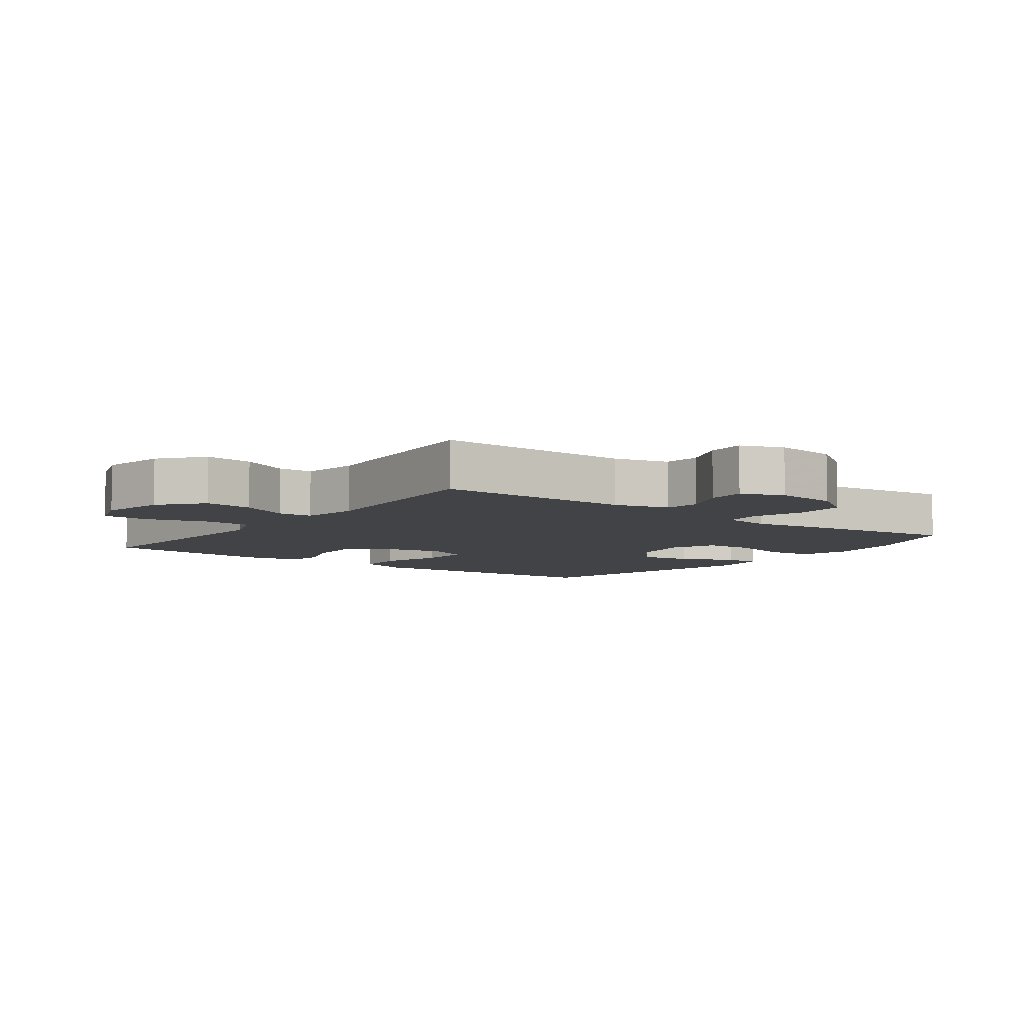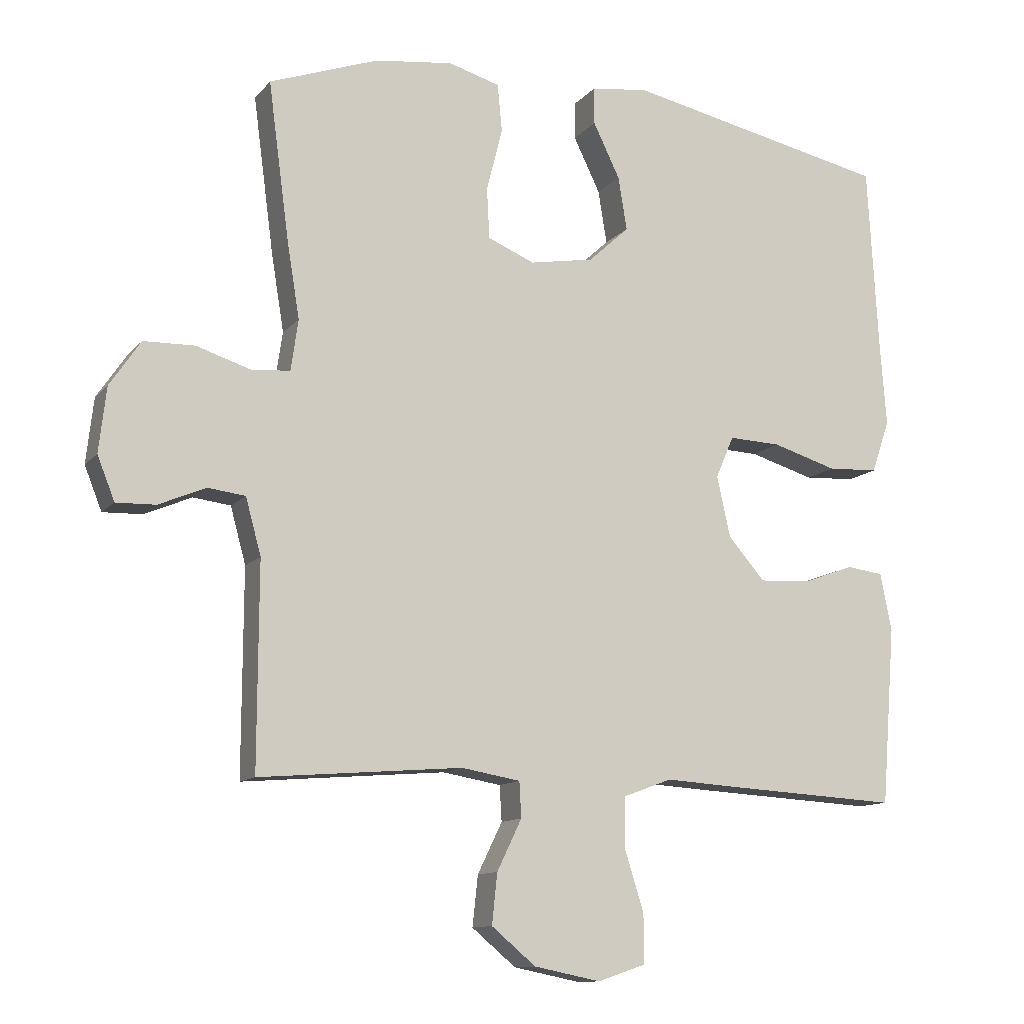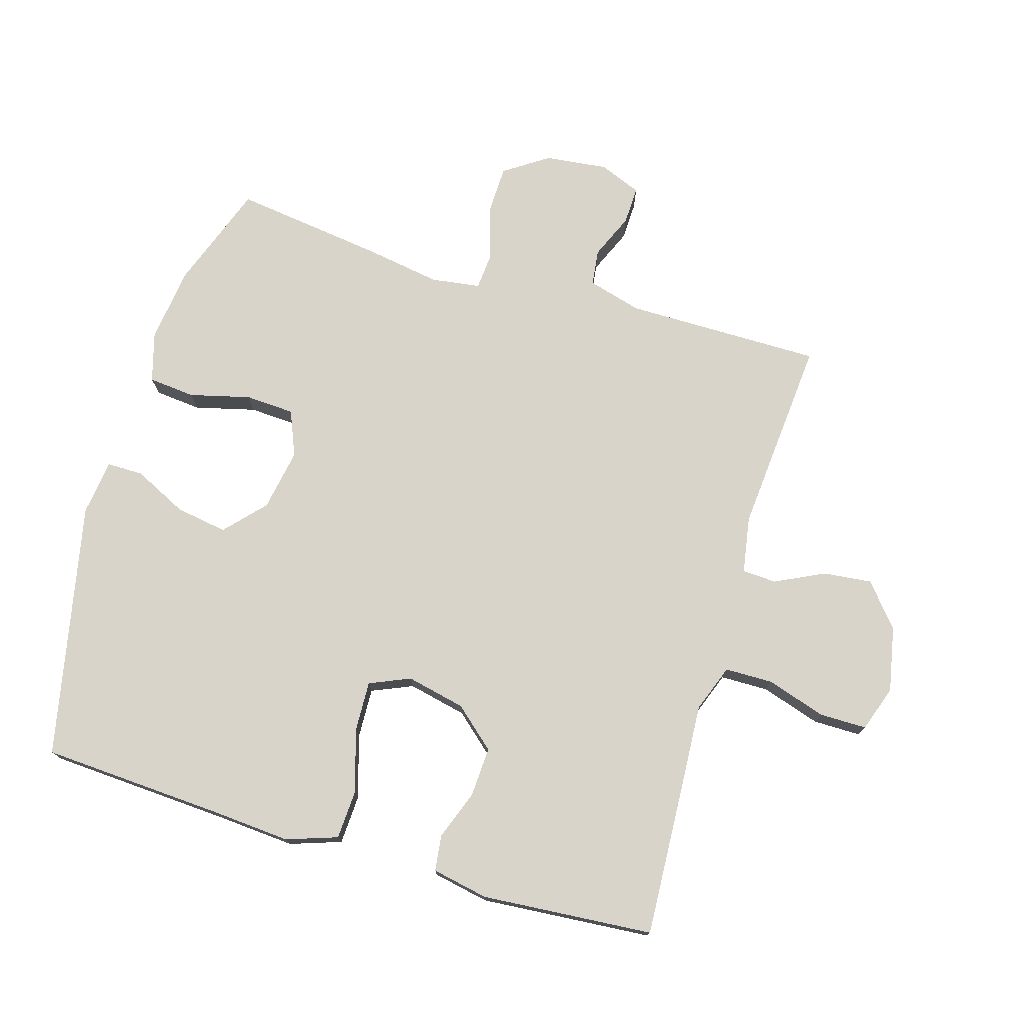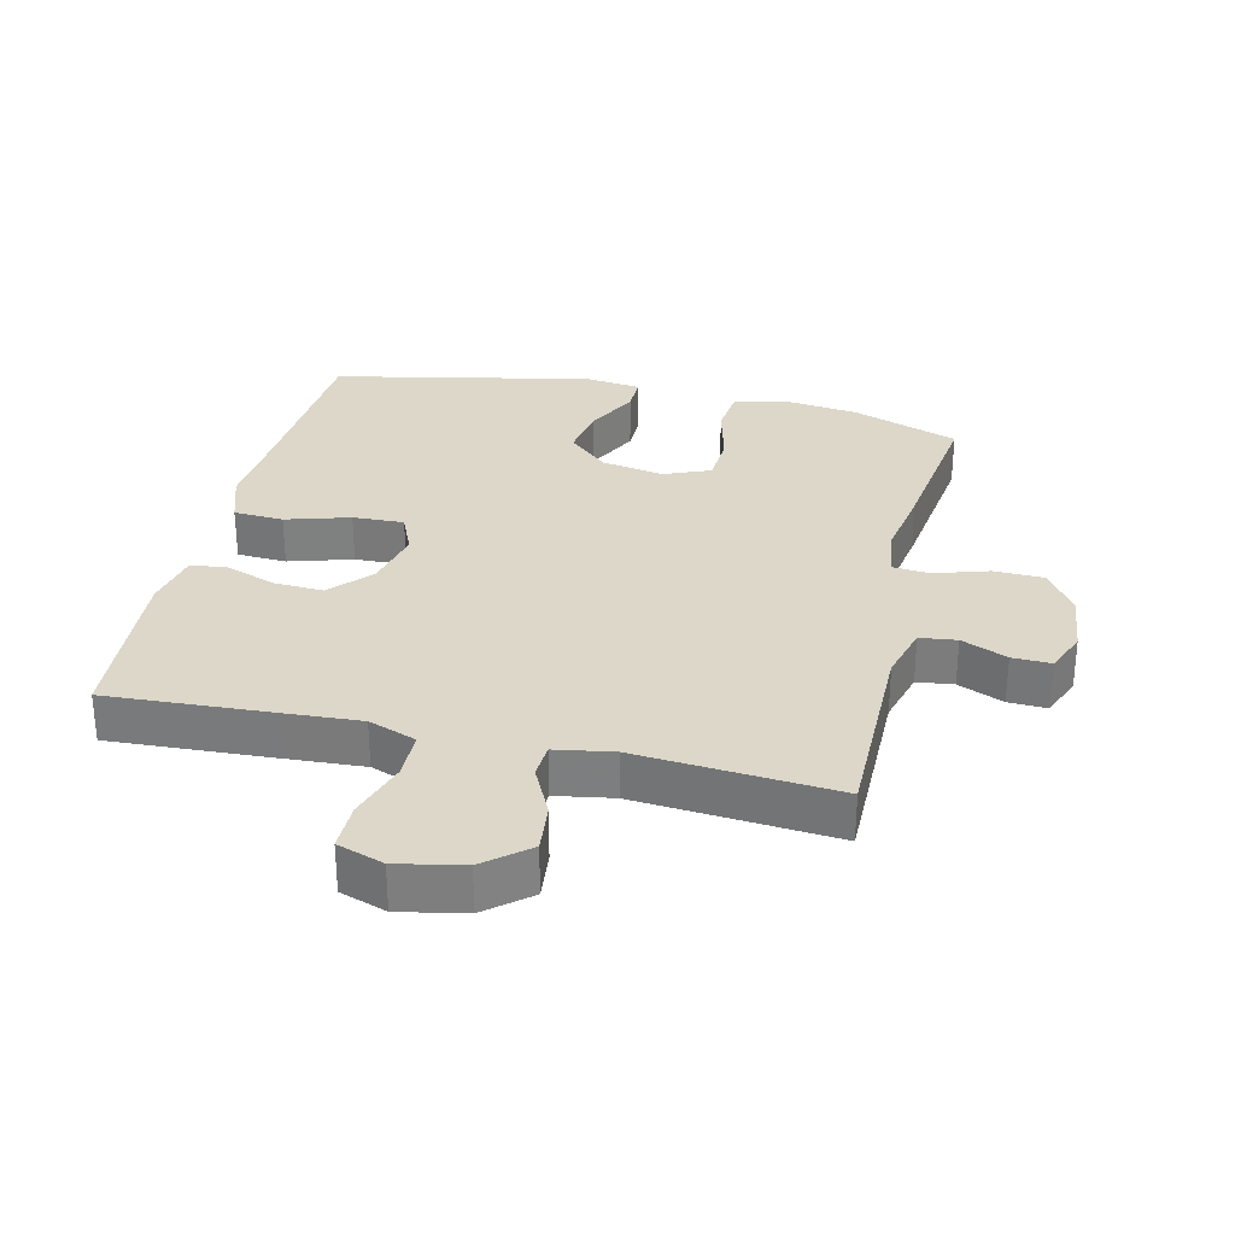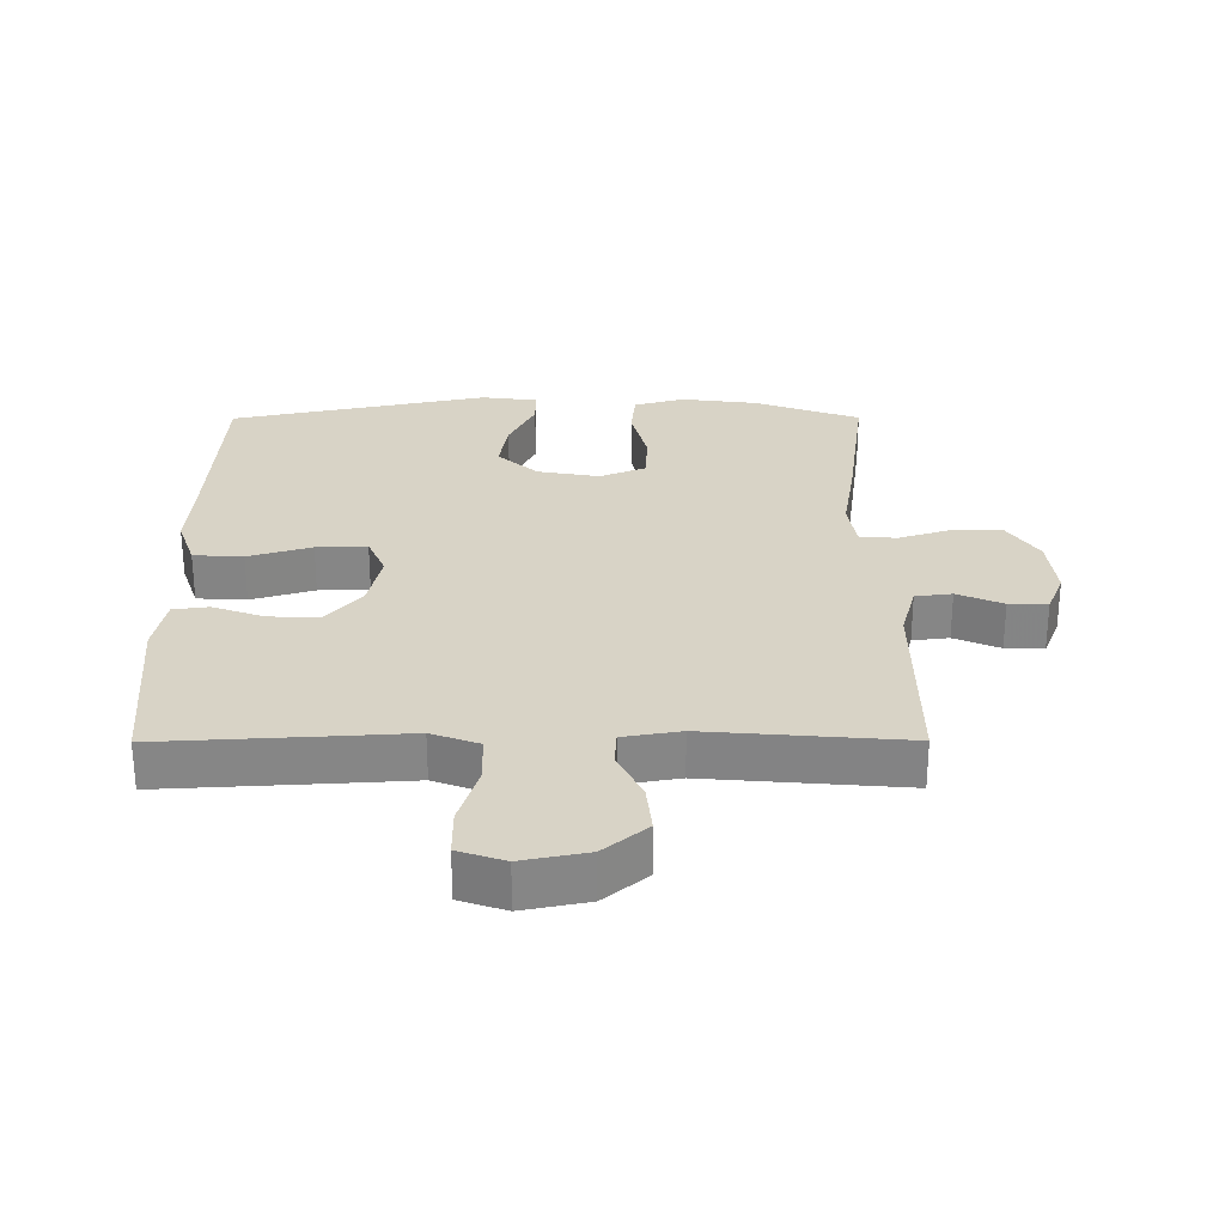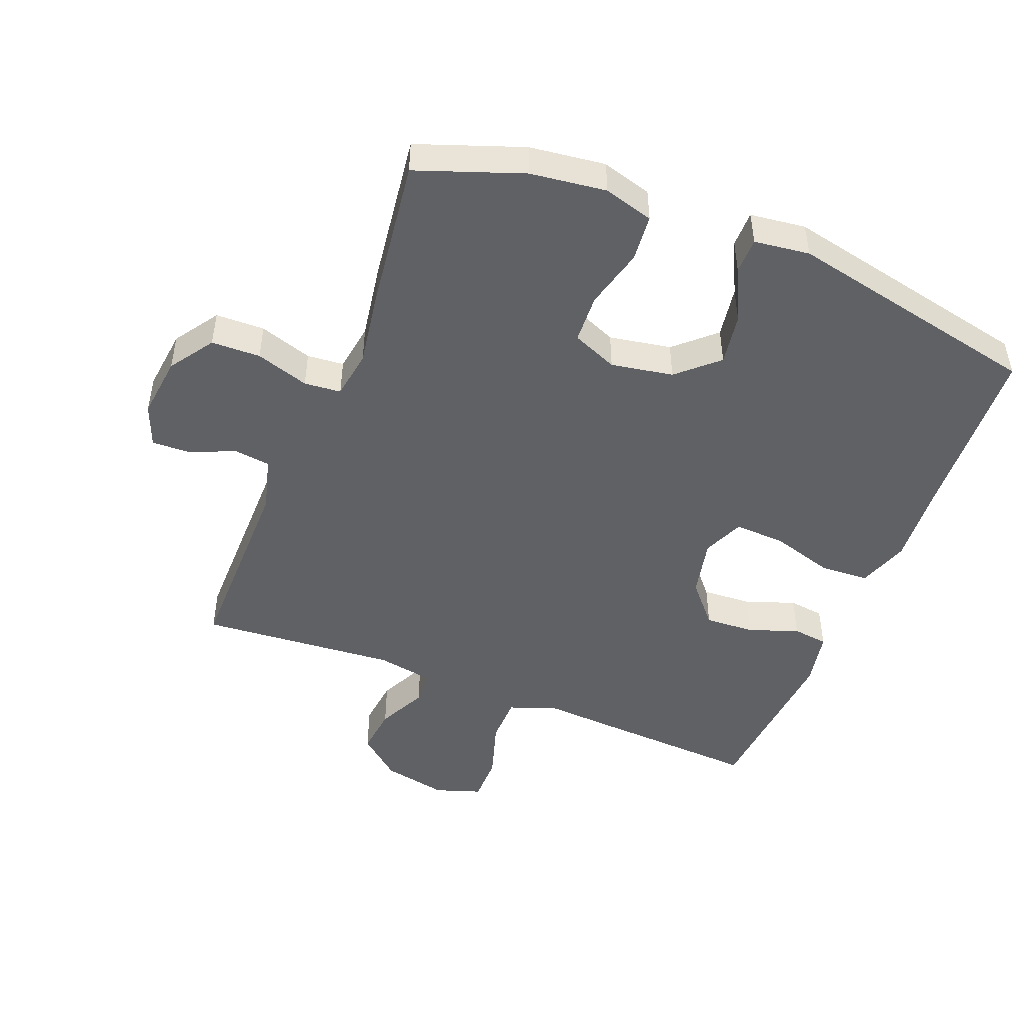
<metadata>
{"format":"obj","ext":"obj","renderer":"f3d","projection":"perspective","resolution":1024,"background":"white","views":[{"elev":-6.9,"azim":-126.9,"up":"+Y"},{"elev":-11.7,"azim":-23.8,"up":"+Z"},{"elev":75.2,"azim":106.6,"up":"+Y"},{"elev":30.3,"azim":-166.8,"up":"+Y"},{"elev":28.2,"azim":179.8,"up":"+Y"},{"elev":-47.8,"azim":-21.7,"up":"+Y"}]}
</metadata>
<code>
v -0.5 0.07 -0.5
v -0.499 0.07 -0.196
v -0.522 0.07 -0.112
v -0.578 0.07 -0.105
v -0.648 0.07 -0.135
v -0.707 0.07 -0.137
v -0.733 0.07 -0.072
v -0.722 0.07 0.025
v -0.676 0.07 0.093
v -0.6 0.07 0.095
v -0.518 0.07 0.069
v -0.461 0.07 0.074
v -0.45 0.07 0.15
v -0.469 0.07 0.266
v -0.5 0.07 0.5
v -0.337 0.07 0.559
v -0.22 0.07 0.574
v -0.143 0.07 0.552
v -0.136 0.07 0.48
v -0.16 0.07 0.386
v -0.156 0.07 0.31
v -0.086 0.07 0.281
v 0.01 0.07 0.298
v 0.071 0.07 0.354
v 0.058 0.07 0.434
v 0.018 0.07 0.516
v 0.018 0.07 0.572
v 0.104 0.07 0.583
v 0.5 0.07 0.5
v 0.516 0.07 0.218
v 0.525 0.07 0.096
v 0.498 0.07 0.017
v 0.422 0.07 0.013
v 0.325 0.07 0.042
v 0.247 0.07 0.045
v 0.22 0.07 -0.018
v 0.24 0.07 -0.109
v 0.295 0.07 -0.172
v 0.372 0.07 -0.168
v 0.449 0.07 -0.14
v 0.504 0.07 -0.147
v 0.521 0.07 -0.234
v 0.5 0.07 -0.5
v 0.247 0.07 -0.486
v 0.132 0.07 -0.479
v 0.059 0.07 -0.506
v 0.058 0.07 -0.58
v 0.087 0.07 -0.672
v 0.087 0.07 -0.745
v 0.016 0.07 -0.769
v -0.084 0.07 -0.749
v -0.15 0.07 -0.694
v -0.142 0.07 -0.619
v -0.105 0.07 -0.543
v -0.108 0.07 -0.49
v -0.196 0.07 -0.475
v -0.5 0 -0.5
v -0.499 0 -0.196
v -0.522 0 -0.112
v -0.578 0 -0.105
v -0.648 0 -0.135
v -0.707 0 -0.137
v -0.733 0 -0.072
v -0.722 0 0.025
v -0.676 0 0.093
v -0.6 0 0.095
v -0.518 0 0.069
v -0.461 0 0.074
v -0.45 0 0.15
v -0.469 0 0.266
v -0.5 0 0.5
v -0.337 0 0.559
v -0.22 0 0.574
v -0.143 0 0.552
v -0.136 0 0.48
v -0.16 0 0.386
v -0.156 0 0.31
v -0.086 0 0.281
v 0.01 0 0.298
v 0.071 0 0.354
v 0.058 0 0.434
v 0.018 0 0.516
v 0.018 0 0.572
v 0.104 0 0.583
v 0.5 0 0.5
v 0.516 0 0.218
v 0.525 0 0.096
v 0.498 0 0.017
v 0.422 0 0.013
v 0.325 0 0.042
v 0.247 0 0.045
v 0.22 0 -0.018
v 0.24 0 -0.109
v 0.295 0 -0.172
v 0.372 0 -0.168
v 0.449 0 -0.14
v 0.504 0 -0.147
v 0.521 0 -0.234
v 0.5 0 -0.5
v 0.247 0 -0.486
v 0.132 0 -0.479
v 0.059 0 -0.506
v 0.058 0 -0.58
v 0.087 0 -0.672
v 0.087 0 -0.745
v 0.016 0 -0.769
v -0.084 0 -0.749
v -0.15 0 -0.694
v -0.142 0 -0.619
v -0.105 0 -0.543
v -0.108 0 -0.49
v -0.196 0 -0.475
f 51 52 53 54
f 51 54 55
f 50 51 55
f 47 48 49 50
f 46 47 50 55
f 45 46 55 56
f 43 44 45
f 42 43 45
f 39 40 41 42
f 38 39 42 45
f 37 38 45 56
f 31 32 33 34
f 30 31 34 35
f 29 30 35
f 28 29 35
f 25 26 27 28
f 24 25 28 35
f 23 24 35 36
f 17 18 19 20
f 17 20 21
f 16 17 21
f 13 14 15 16
f 12 13 16 21
f 8 9 10 11
f 8 11 12
f 7 8 12
f 4 5 6 7
f 3 4 7 12
f 2 3 12 21
f 22 23 36 37
f 21 22 37 56
f 1 2 21 56
f 110 109 108 107
f 111 110 107
f 111 107 106
f 106 105 104 103
f 111 106 103 102
f 112 111 102 101
f 101 100 99
f 101 99 98
f 98 97 96 95
f 101 98 95 94
f 112 101 94 93
f 90 89 88 87
f 91 90 87 86
f 91 86 85
f 91 85 84
f 84 83 82 81
f 91 84 81 80
f 92 91 80 79
f 76 75 74 73
f 77 76 73
f 77 73 72
f 72 71 70 69
f 77 72 69 68
f 67 66 65 64
f 68 67 64
f 68 64 63
f 63 62 61 60
f 68 63 60 59
f 77 68 59 58
f 93 92 79 78
f 112 93 78 77
f 112 77 58 57
f 1 57 58 2
f 2 58 59 3
f 3 59 60 4
f 4 60 61 5
f 5 61 62 6
f 6 62 63 7
f 7 63 64 8
f 8 64 65 9
f 9 65 66 10
f 10 66 67 11
f 11 67 68 12
f 12 68 69 13
f 13 69 70 14
f 14 70 71 15
f 15 71 72 16
f 16 72 73 17
f 17 73 74 18
f 18 74 75 19
f 19 75 76 20
f 20 76 77 21
f 21 77 78 22
f 22 78 79 23
f 23 79 80 24
f 24 80 81 25
f 25 81 82 26
f 26 82 83 27
f 27 83 84 28
f 28 84 85 29
f 29 85 86 30
f 30 86 87 31
f 31 87 88 32
f 32 88 89 33
f 33 89 90 34
f 34 90 91 35
f 35 91 92 36
f 36 92 93 37
f 37 93 94 38
f 38 94 95 39
f 39 95 96 40
f 40 96 97 41
f 41 97 98 42
f 42 98 99 43
f 43 99 100 44
f 44 100 101 45
f 45 101 102 46
f 46 102 103 47
f 47 103 104 48
f 48 104 105 49
f 49 105 106 50
f 50 106 107 51
f 51 107 108 52
f 52 108 109 53
f 53 109 110 54
f 54 110 111 55
f 55 111 112 56
f 56 112 57 1

</code>
